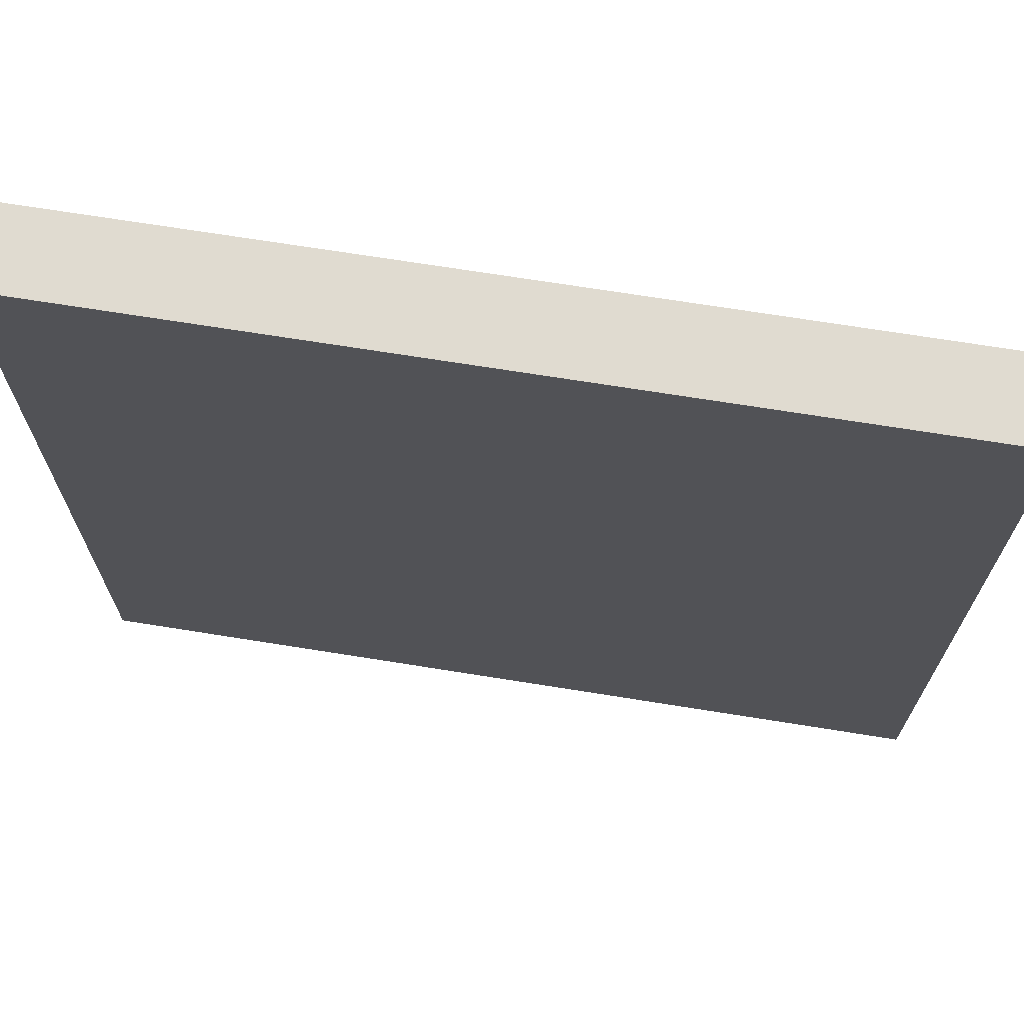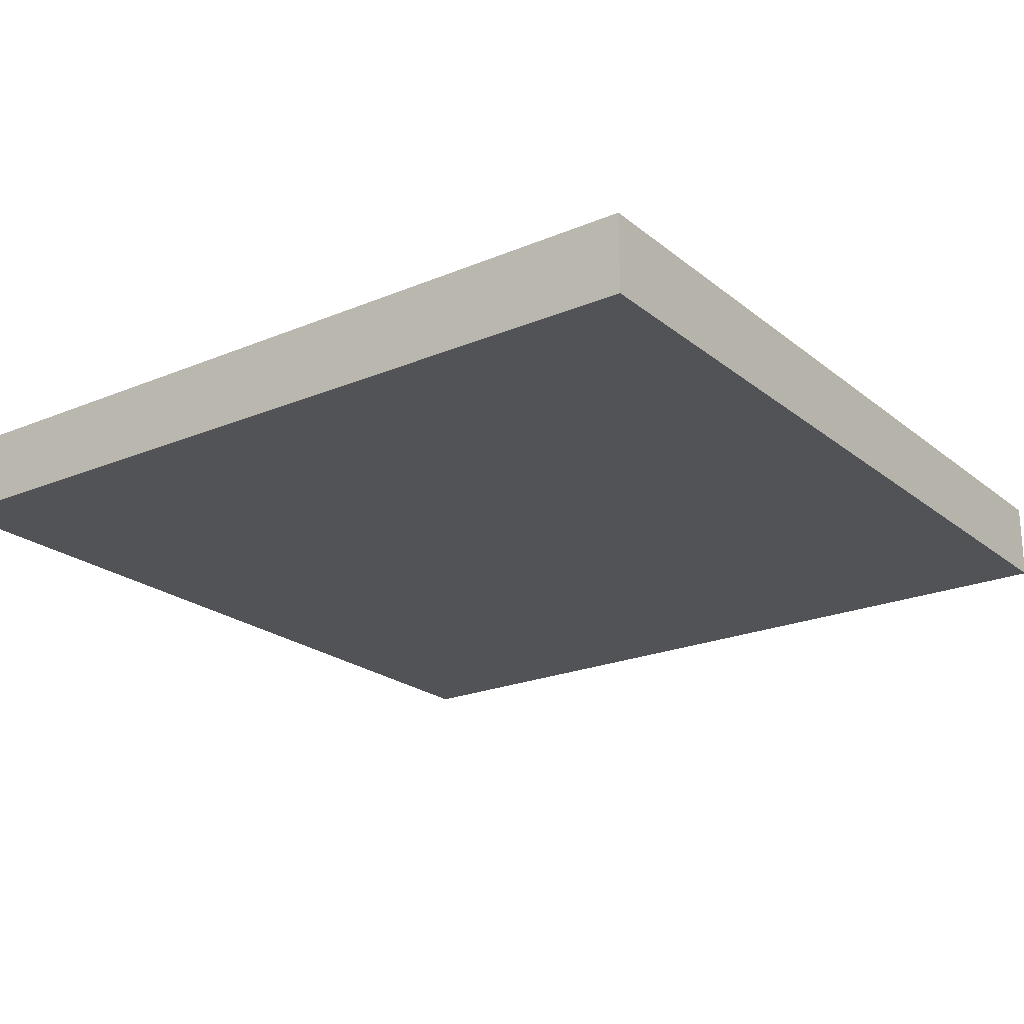
<metadata>
{"format":"obj","ext":"obj","renderer":"f3d","projection":"perspective","resolution":1024,"background":"white","views":[{"elev":70.0,"azim":9.1,"up":"+Z"},{"elev":-22.0,"azim":-53.8,"up":"+Y"}]}
</metadata>
<code>
o
v -3.2 0 3.2
v -3.2 0 -3.3
v -3.2 0.4 3.2
v -3.2 0.4 -3.3
v -3.2 0.5 0.3
v -3.2 0.5 0.2
v -3.2 0.5 -0.3
v -3.2 0.5 -0.4
v -3.2 0.6 3.2
v -3.2 0.6 0.3
v -3.2 0.6 0.2
v -3.2 0.6 -0.3
v -3.2 0.6 -0.4
v -3.2 0.6 -3.3
v 3.3 0 3.2
v 3.3 0 -3.3
v 3.3 0.4 3.2
v 3.3 0.4 -3.3
v 3.3 0.5 0.4
v 3.3 0.5 0.3
v 3.3 0.5 -0.3
v 3.3 0.5 -0.4
v 3.3 0.6 3.2
v 3.3 0.6 0.4
v 3.3 0.6 0.3
v 3.3 0.6 -0.3
v 3.3 0.6 -0.4
v 3.3 0.6 -3.3
v -3.2 0 3.2
v -3.2 0.4 3.2
v -3.2 0.6 3.2
v -0.3 0.5 3.2
v -0.3 0.6 3.2
v -0.2 0.5 3.2
v -0.2 0.6 3.2
v 0.4 0.5 3.2
v 0.4 0.6 3.2
v 0.5 0.5 3.2
v 0.5 0.6 3.2
v 3.3 0 3.2
v 3.3 0.4 3.2
v 3.3 0.6 3.2
v -3.2 0 -3.3
v -3.2 0.4 -3.3
v -3.2 0.6 -3.3
v -0.3 0.5 -3.3
v -0.3 0.6 -3.3
v -0.2 0.5 -3.3
v -0.2 0.6 -3.3
v 0.4 0.5 -3.3
v 0.4 0.6 -3.3
v 0.5 0.5 -3.3
v 0.5 0.6 -3.3
v 3.3 0 -3.3
v 3.3 0.4 -3.3
v 3.3 0.6 -3.3
v -3.2 0 3.2
v 3.3 0 3.2
v -3.2 0 -3.3
v 3.3 0 -3.3
v -3.2 0.6 3.2
v -0.3 0.6 3.2
v -0.2 0.6 3.2
v 0.4 0.6 3.2
v 0.5 0.6 3.2
v 3.3 0.6 3.2
v -0.4 0.6 3
v -0.3 0.6 3
v -0.2 0.6 3
v 0.3 0.6 2.9
v 0.4 0.6 2.9
v 0.5 0.6 2.9
v -0.4 0.6 2.6
v -0.3 0.6 2.6
v -0.2 0.6 2.6
v 0.3 0.6 2.6
v 0.4 0.6 2.6
v 0.5 0.6 2.6
v 0.3 0.6 2.5
v 0.4 0.6 2.5
v 0.5 0.6 2.5
v -0.4 0.6 2.4
v -0.3 0.6 2.4
v -0.2 0.6 2.4
v 0.3 0.6 2.3
v 0.4 0.6 2.3
v 0.5 0.6 2.3
v -0.4 0.6 2.2
v -0.3 0.6 2.2
v -0.2 0.6 2.2
v -0.4 0.6 2.1
v -0.3 0.6 2.1
v -0.2 0.6 2.1
v -0.4 0.6 2
v -0.3 0.6 2
v -0.2 0.6 2
v 0.3 0.6 2
v 0.4 0.6 2
v 0.5 0.6 2
v 0.3 0.6 1.9
v 0.4 0.6 1.9
v 0.5 0.6 1.9
v 0.3 0.6 1.8
v 0.4 0.6 1.8
v 0.5 0.6 1.8
v 0.3 0.6 1.7
v 0.4 0.6 1.7
v 0.5 0.6 1.7
v -0.4 0.6 1.6
v -0.3 0.6 1.6
v -0.2 0.6 1.6
v 0.3 0.6 1.3
v 0.4 0.6 1.3
v 0.5 0.6 1.3
v -0.4 0.6 1.2
v -0.3 0.6 1.2
v -0.2 0.6 1.2
v -0.4 0.6 1.1
v -0.3 0.6 1.1
v -0.2 0.6 1.1
v 0.3 0.6 1
v 0.4 0.6 1
v 0.5 0.6 1
v -0.4 0.6 0.7
v -0.3 0.6 0.7
v -0.2 0.6 0.7
v -0.4 0.6 0.6
v -0.3 0.6 0.6
v -0.2 0.6 0.6
v -3.1 0.6 0.4
v -2.9 0.6 0.4
v -2.6 0.6 0.4
v -2.5 0.6 0.4
v -2.4 0.6 0.4
v -1.9 0.6 0.4
v -1.7 0.6 0.4
v -1.5 0.6 0.4
v -1.4 0.6 0.4
v -1.2 0.6 0.4
v -1 0.6 0.4
v -0.9 0.6 0.4
v -0.8 0.6 0.4
v -0.5 0.6 0.4
v -0.4 0.6 0.4
v -0.3 0.6 0.4
v -0.2 0.6 0.4
v 0.3 0.6 0.4
v 0.4 0.6 0.4
v 0.5 0.6 0.4
v 0.7 0.6 0.4
v 0.9 0.6 0.4
v 1.2 0.6 0.4
v 1.3 0.6 0.4
v 1.5 0.6 0.4
v 1.7 0.6 0.4
v 1.9 0.6 0.4
v 2 0.6 0.4
v 2.1 0.6 0.4
v 2.2 0.6 0.4
v 2.5 0.6 0.4
v 2.7 0.6 0.4
v 3.1 0.6 0.4
v 3.2 0.6 0.4
v 3.3 0.6 0.4
v -3.2 0.6 0.3
v -3.1 0.6 0.3
v -2.9 0.6 0.3
v -2.6 0.6 0.3
v -2.5 0.6 0.3
v -2.4 0.6 0.3
v -1.9 0.6 0.3
v -1.7 0.6 0.3
v -1.5 0.6 0.3
v -1.4 0.6 0.3
v -1.2 0.6 0.3
v -1 0.6 0.3
v -0.9 0.6 0.3
v -0.8 0.6 0.3
v -0.5 0.6 0.3
v -0.3 0.6 0.3
v -0.2 0.6 0.3
v 0.3 0.6 0.3
v 0.4 0.6 0.3
v 0.5 0.6 0.3
v 0.7 0.6 0.3
v 0.9 0.6 0.3
v 1.2 0.6 0.3
v 1.3 0.6 0.3
v 1.5 0.6 0.3
v 1.7 0.6 0.3
v 1.9 0.6 0.3
v 2 0.6 0.3
v 2.1 0.6 0.3
v 2.2 0.6 0.3
v 2.5 0.6 0.3
v 2.7 0.6 0.3
v 3.1 0.6 0.3
v 3.2 0.6 0.3
v 3.3 0.6 0.3
v -3.2 0.6 0.2
v -3.1 0.6 0.2
v -2.9 0.6 0.2
v -2.6 0.6 0.2
v -2.5 0.6 0.2
v -2.4 0.6 0.2
v -1.9 0.6 0.2
v -1.7 0.6 0.2
v -1.5 0.6 0.2
v -1.4 0.6 0.2
v -1.2 0.6 0.2
v -1 0.6 0.2
v -0.9 0.6 0.2
v -0.8 0.6 0.2
v -0.5 0.6 0.2
v -0.3 0.6 0.2
v 0.4 0.6 0.2
v 0.5 0.6 0.2
v 0.7 0.6 0.2
v 0.9 0.6 0.2
v 1.2 0.6 0.2
v 1.3 0.6 0.2
v 1.5 0.6 0.2
v 1.7 0.6 0.2
v 1.9 0.6 0.2
v 2 0.6 0.2
v 2.1 0.6 0.2
v 2.2 0.6 0.2
v 2.5 0.6 0.2
v 2.7 0.6 0.2
v 3.1 0.6 0.2
v 3.2 0.6 0.2
v -3.2 0.6 -0.3
v -3 0.6 -0.3
v -2.7 0.6 -0.3
v -2.5 0.6 -0.3
v -2.4 0.6 -0.3
v -2.3 0.6 -0.3
v -1.9 0.6 -0.3
v -1.7 0.6 -0.3
v -1.3 0.6 -0.3
v -1.1 0.6 -0.3
v -1 0.6 -0.3
v -0.9 0.6 -0.3
v -0.8 0.6 -0.3
v -0.7 0.6 -0.3
v -0.4 0.6 -0.3
v -0.2 0.6 -0.3
v 0.3 0.6 -0.3
v 0.4 0.6 -0.3
v 0.5 0.6 -0.3
v 0.8 0.6 -0.3
v 1.3 0.6 -0.3
v 1.5 0.6 -0.3
v 1.7 0.6 -0.3
v 1.8 0.6 -0.3
v 2 0.6 -0.3
v 2.2 0.6 -0.3
v 2.3 0.6 -0.3
v 2.4 0.6 -0.3
v 2.6 0.6 -0.3
v 2.7 0.6 -0.3
v 3 0.6 -0.3
v 3.1 0.6 -0.3
v 3.2 0.6 -0.3
v 3.3 0.6 -0.3
v -3.2 0.6 -0.4
v -3 0.6 -0.4
v -2.7 0.6 -0.4
v -2.5 0.6 -0.4
v -2.4 0.6 -0.4
v -2.3 0.6 -0.4
v -1.9 0.6 -0.4
v -1.7 0.6 -0.4
v -1.3 0.6 -0.4
v -1.1 0.6 -0.4
v -1 0.6 -0.4
v -0.9 0.6 -0.4
v -0.8 0.6 -0.4
v -0.7 0.6 -0.4
v -0.4 0.6 -0.4
v -0.3 0.6 -0.4
v 0.4 0.6 -0.4
v 0.5 0.6 -0.4
v 0.8 0.6 -0.4
v 1.3 0.6 -0.4
v 1.5 0.6 -0.4
v 1.7 0.6 -0.4
v 1.8 0.6 -0.4
v 2 0.6 -0.4
v 2.2 0.6 -0.4
v 2.3 0.6 -0.4
v 2.4 0.6 -0.4
v 2.6 0.6 -0.4
v 2.7 0.6 -0.4
v 3 0.6 -0.4
v 3.1 0.6 -0.4
v 3.2 0.6 -0.4
v 3.3 0.6 -0.4
v -3 0.6 -0.5
v -2.7 0.6 -0.5
v -2.5 0.6 -0.5
v -2.4 0.6 -0.5
v -2.3 0.6 -0.5
v -1.9 0.6 -0.5
v -1.7 0.6 -0.5
v -1.3 0.6 -0.5
v -1.1 0.6 -0.5
v -1 0.6 -0.5
v -0.9 0.6 -0.5
v -0.8 0.6 -0.5
v -0.7 0.6 -0.5
v -0.4 0.6 -0.5
v 0.4 0.6 -0.5
v 0.5 0.6 -0.5
v 0.8 0.6 -0.5
v 1.3 0.6 -0.5
v 1.5 0.6 -0.5
v 1.7 0.6 -0.5
v 1.8 0.6 -0.5
v 2 0.6 -0.5
v 2.2 0.6 -0.5
v 2.3 0.6 -0.5
v 2.4 0.6 -0.5
v 2.6 0.6 -0.5
v 2.7 0.6 -0.5
v 3 0.6 -0.5
v 3.1 0.6 -0.5
v 3.2 0.6 -0.5
v -0.4 0.6 -0.6
v -0.3 0.6 -0.6
v -0.2 0.6 -0.6
v 0.3 0.6 -0.6
v 0.4 0.6 -0.6
v 0.5 0.6 -0.6
v 0.3 0.6 -0.8
v 0.4 0.6 -0.8
v 0.5 0.6 -0.8
v -0.4 0.6 -0.9
v -0.3 0.6 -0.9
v -0.2 0.6 -0.9
v -0.4 0.6 -1
v -0.3 0.6 -1
v -0.2 0.6 -1
v 0.3 0.6 -1
v 0.4 0.6 -1
v 0.5 0.6 -1
v -0.4 0.6 -1.2
v -0.3 0.6 -1.2
v -0.2 0.6 -1.2
v -0.4 0.6 -1.3
v -0.3 0.6 -1.3
v -0.2 0.6 -1.3
v 0.3 0.6 -1.3
v 0.4 0.6 -1.3
v 0.5 0.6 -1.3
v 0.3 0.6 -1.4
v 0.4 0.6 -1.4
v 0.5 0.6 -1.4
v -0.4 0.6 -1.5
v -0.3 0.6 -1.5
v -0.2 0.6 -1.5
v 0.3 0.6 -1.6
v 0.4 0.6 -1.6
v 0.5 0.6 -1.6
v -0.4 0.6 -1.7
v -0.3 0.6 -1.7
v -0.2 0.6 -1.7
v 0.3 0.6 -1.9
v 0.4 0.6 -1.9
v 0.5 0.6 -1.9
v -0.4 0.6 -2
v -0.3 0.6 -2
v -0.2 0.6 -2
v -0.4 0.6 -2.1
v -0.3 0.6 -2.1
v -0.2 0.6 -2.1
v 0.3 0.6 -2.3
v 0.4 0.6 -2.3
v 0.5 0.6 -2.3
v -0.4 0.6 -2.4
v -0.3 0.6 -2.4
v -0.2 0.6 -2.4
v -0.4 0.6 -2.5
v -0.3 0.6 -2.5
v -0.2 0.6 -2.5
v 0.3 0.6 -2.5
v 0.4 0.6 -2.5
v 0.5 0.6 -2.5
v -0.4 0.6 -2.6
v -0.3 0.6 -2.6
v -0.2 0.6 -2.6
v -0.4 0.6 -2.8
v -0.3 0.6 -2.8
v -0.2 0.6 -2.8
v 0.3 0.6 -3
v 0.4 0.6 -3
v 0.5 0.6 -3
v -0.4 0.6 -3.1
v -0.3 0.6 -3.1
v -0.2 0.6 -3.1
v 0.3 0.6 -3.1
v 0.4 0.6 -3.1
v 0.5 0.6 -3.1
v -3.2 0.6 -3.3
v -0.3 0.6 -3.3
v -0.2 0.6 -3.3
v 0.4 0.6 -3.3
v 0.5 0.6 -3.3
v 3.3 0.6 -3.3
f 3 2 1
f 4 2 3
f 5 4 3
f 6 4 5
f 7 4 6
f 8 4 7
f 9 5 3
f 10 6 5
f 10 5 9
f 11 7 6
f 11 6 10
f 12 8 7
f 12 7 11
f 13 4 8
f 13 8 12
f 14 4 13
f 15 16 17
f 17 16 18
f 17 18 19
f 19 18 20
f 20 18 21
f 21 18 22
f 17 19 23
f 19 20 24
f 23 19 24
f 20 21 25
f 24 20 25
f 21 22 26
f 25 21 26
f 22 18 27
f 26 22 27
f 27 18 28
f 32 31 30
f 33 31 32
f 34 32 30
f 34 33 32
f 35 33 34
f 36 34 30
f 36 35 34
f 37 35 36
f 38 36 30
f 38 37 36
f 39 37 38
f 40 30 29
f 41 38 30
f 41 30 40
f 41 39 38
f 42 39 41
f 44 45 46
f 46 45 47
f 44 46 48
f 46 47 48
f 48 47 49
f 44 48 50
f 48 49 50
f 50 49 51
f 44 50 52
f 50 51 52
f 52 51 53
f 43 44 54
f 44 52 55
f 54 44 55
f 52 53 55
f 55 53 56
f 59 58 57
f 60 58 59
f 61 62 67
f 62 63 68
f 67 62 68
f 63 64 69
f 68 63 69
f 68 69 70
f 69 64 70
f 64 65 71
f 70 64 71
f 65 66 72
f 71 65 72
f 61 67 73
f 67 68 73
f 68 70 74
f 73 68 74
f 74 70 75
f 70 71 76
f 75 70 76
f 71 72 77
f 76 71 77
f 72 66 78
f 77 72 78
f 76 77 79
f 75 76 79
f 77 78 80
f 79 77 80
f 78 66 81
f 80 78 81
f 61 73 82
f 73 74 82
f 74 75 83
f 82 74 83
f 75 79 84
f 83 75 84
f 79 80 85
f 84 79 85
f 83 84 85
f 80 81 86
f 85 80 86
f 81 66 87
f 86 81 87
f 61 82 88
f 82 83 88
f 83 85 89
f 88 83 89
f 85 86 89
f 89 86 90
f 61 88 91
f 88 89 91
f 89 90 92
f 91 89 92
f 90 86 93
f 92 90 93
f 91 92 94
f 61 91 94
f 92 93 95
f 94 92 95
f 93 86 96
f 95 93 96
f 96 86 97
f 86 87 98
f 97 86 98
f 87 66 99
f 98 87 99
f 97 98 100
f 96 97 100
f 98 99 101
f 100 98 101
f 99 66 102
f 101 99 102
f 100 101 103
f 96 100 103
f 101 102 104
f 103 101 104
f 102 66 105
f 104 102 105
f 103 104 106
f 96 103 106
f 104 105 107
f 106 104 107
f 105 66 108
f 107 105 108
f 94 95 109
f 61 94 109
f 95 96 110
f 109 95 110
f 106 107 111
f 110 96 111
f 96 106 111
f 110 111 112
f 111 107 112
f 107 108 113
f 112 107 113
f 108 66 114
f 113 108 114
f 109 110 115
f 61 109 115
f 110 112 116
f 115 110 116
f 116 112 117
f 61 115 118
f 115 116 118
f 116 117 119
f 118 116 119
f 117 112 120
f 119 117 120
f 112 113 121
f 120 112 121
f 119 120 121
f 113 114 122
f 121 113 122
f 114 66 123
f 122 114 123
f 61 118 124
f 118 119 124
f 121 122 125
f 124 119 125
f 119 121 125
f 125 122 126
f 61 124 127
f 124 125 127
f 125 126 128
f 127 125 128
f 126 122 129
f 128 126 129
f 61 127 130
f 130 127 131
f 131 127 132
f 132 127 133
f 133 127 134
f 134 127 135
f 135 127 136
f 136 127 137
f 137 127 138
f 138 127 139
f 139 127 140
f 140 127 141
f 141 127 142
f 142 127 143
f 127 128 144
f 143 127 144
f 128 129 145
f 144 128 145
f 129 122 146
f 145 129 146
f 146 122 147
f 122 123 148
f 147 122 148
f 123 66 149
f 148 123 149
f 149 66 150
f 150 66 151
f 151 66 152
f 152 66 153
f 153 66 154
f 154 66 155
f 155 66 156
f 156 66 157
f 157 66 158
f 158 66 159
f 159 66 160
f 160 66 161
f 161 66 162
f 162 66 163
f 163 66 164
f 61 130 165
f 130 131 166
f 165 130 166
f 131 132 167
f 166 131 167
f 132 133 168
f 167 132 168
f 133 134 169
f 168 133 169
f 134 135 170
f 169 134 170
f 135 136 171
f 170 135 171
f 136 137 172
f 171 136 172
f 137 138 173
f 172 137 173
f 138 139 174
f 173 138 174
f 139 140 175
f 174 139 175
f 140 141 176
f 175 140 176
f 141 142 177
f 176 141 177
f 142 143 178
f 177 142 178
f 144 145 179
f 178 143 179
f 143 144 179
f 145 146 180
f 179 145 180
f 146 147 181
f 180 146 181
f 147 148 182
f 181 147 182
f 148 149 182
f 149 150 182
f 182 150 183
f 183 150 184
f 150 151 185
f 184 150 185
f 151 152 186
f 185 151 186
f 152 153 187
f 186 152 187
f 153 154 188
f 187 153 188
f 154 155 189
f 188 154 189
f 155 156 190
f 189 155 190
f 156 157 191
f 190 156 191
f 157 158 192
f 191 157 192
f 158 159 193
f 192 158 193
f 159 160 194
f 193 159 194
f 160 161 195
f 194 160 195
f 161 162 196
f 195 161 196
f 162 163 197
f 196 162 197
f 163 164 198
f 197 163 198
f 198 164 199
f 165 166 200
f 166 167 201
f 200 166 201
f 167 168 202
f 201 167 202
f 168 169 203
f 202 168 203
f 169 170 204
f 203 169 204
f 170 171 205
f 204 170 205
f 171 172 206
f 205 171 206
f 172 173 207
f 206 172 207
f 173 174 208
f 207 173 208
f 174 175 209
f 208 174 209
f 175 176 210
f 209 175 210
f 176 177 211
f 210 176 211
f 177 178 212
f 211 177 212
f 178 179 213
f 212 178 213
f 179 180 214
f 213 179 214
f 180 181 215
f 214 180 215
f 181 182 215
f 182 183 215
f 183 184 216
f 215 183 216
f 184 185 217
f 216 184 217
f 185 186 218
f 217 185 218
f 186 187 219
f 218 186 219
f 187 188 220
f 219 187 220
f 188 189 221
f 220 188 221
f 189 190 222
f 221 189 222
f 190 191 223
f 222 190 223
f 191 192 224
f 223 191 224
f 192 193 225
f 224 192 225
f 193 194 226
f 225 193 226
f 194 195 227
f 226 194 227
f 195 196 228
f 227 195 228
f 196 197 229
f 228 196 229
f 197 198 230
f 229 197 230
f 198 199 231
f 230 198 231
f 209 210 232
f 213 214 232
f 230 231 232
f 228 229 232
f 229 230 232
f 224 225 232
f 223 224 232
f 222 223 232
f 221 222 232
f 220 221 232
f 219 220 232
f 218 219 232
f 217 218 232
f 216 217 232
f 215 216 232
f 214 215 232
f 225 226 232
f 226 227 232
f 211 212 232
f 208 209 232
f 207 208 232
f 206 207 232
f 205 206 232
f 204 205 232
f 203 204 232
f 202 203 232
f 201 202 232
f 200 201 232
f 212 213 232
f 210 211 232
f 227 228 232
f 232 231 233
f 233 231 234
f 234 231 235
f 235 231 236
f 236 231 237
f 237 231 238
f 238 231 239
f 239 231 240
f 240 231 241
f 241 231 242
f 242 231 243
f 243 231 244
f 244 231 245
f 245 231 246
f 246 231 247
f 247 231 248
f 248 231 249
f 249 231 250
f 250 231 251
f 251 231 252
f 252 231 253
f 253 231 254
f 254 231 255
f 255 231 256
f 256 231 257
f 257 231 258
f 258 231 259
f 259 231 260
f 260 231 261
f 261 231 262
f 262 231 263
f 231 199 264
f 263 231 264
f 264 199 265
f 232 233 266
f 233 234 267
f 266 233 267
f 234 235 268
f 267 234 268
f 235 236 269
f 268 235 269
f 236 237 270
f 269 236 270
f 237 238 271
f 270 237 271
f 238 239 272
f 271 238 272
f 239 240 273
f 272 239 273
f 240 241 274
f 273 240 274
f 241 242 275
f 274 241 275
f 242 243 276
f 275 242 276
f 243 244 277
f 276 243 277
f 244 245 278
f 277 244 278
f 245 246 279
f 278 245 279
f 246 247 280
f 279 246 280
f 280 247 281
f 248 249 282
f 249 250 282
f 250 251 283
f 282 250 283
f 251 252 284
f 283 251 284
f 252 253 285
f 284 252 285
f 253 254 286
f 285 253 286
f 254 255 287
f 286 254 287
f 255 256 288
f 287 255 288
f 256 257 289
f 288 256 289
f 257 258 290
f 289 257 290
f 258 259 291
f 290 258 291
f 259 260 292
f 291 259 292
f 260 261 293
f 292 260 293
f 261 262 294
f 293 261 294
f 262 263 295
f 294 262 295
f 263 264 296
f 295 263 296
f 264 265 297
f 296 264 297
f 297 265 298
f 266 267 299
f 267 268 299
f 268 269 300
f 299 268 300
f 269 270 301
f 300 269 301
f 270 271 302
f 301 270 302
f 271 272 303
f 302 271 303
f 272 273 304
f 303 272 304
f 273 274 305
f 304 273 305
f 274 275 306
f 305 274 306
f 275 276 307
f 306 275 307
f 276 277 308
f 307 276 308
f 277 278 309
f 308 277 309
f 278 279 310
f 309 278 310
f 279 280 311
f 310 279 311
f 280 281 312
f 311 280 312
f 248 282 313
f 282 283 313
f 283 284 314
f 313 283 314
f 284 285 315
f 314 284 315
f 285 286 316
f 315 285 316
f 286 287 317
f 316 286 317
f 287 288 318
f 317 287 318
f 288 289 319
f 318 288 319
f 289 290 320
f 319 289 320
f 290 291 321
f 320 290 321
f 291 292 322
f 321 291 322
f 292 293 323
f 322 292 323
f 293 294 324
f 323 293 324
f 294 295 325
f 324 294 325
f 295 296 326
f 325 295 326
f 296 297 327
f 326 296 327
f 297 298 328
f 327 297 328
f 299 300 329
f 300 301 329
f 301 302 329
f 302 303 329
f 309 310 329
f 303 304 329
f 304 305 329
f 305 306 329
f 306 307 329
f 307 308 329
f 308 309 329
f 310 311 329
f 312 281 329
f 311 312 329
f 281 247 330
f 329 281 330
f 247 248 331
f 330 247 331
f 248 313 332
f 331 248 332
f 322 323 333
f 332 313 333
f 326 327 333
f 313 314 333
f 327 328 333
f 314 315 333
f 315 316 333
f 316 317 333
f 325 326 333
f 324 325 333
f 317 318 333
f 318 319 333
f 319 320 333
f 320 321 333
f 321 322 333
f 323 324 333
f 333 328 334
f 331 332 335
f 330 331 335
f 332 333 335
f 333 334 336
f 335 333 336
f 334 328 337
f 336 334 337
f 299 329 338
f 329 330 338
f 330 335 339
f 338 330 339
f 339 335 340
f 299 338 341
f 338 339 341
f 339 340 342
f 341 339 342
f 340 335 343
f 342 340 343
f 335 336 344
f 343 335 344
f 336 337 345
f 344 336 345
f 337 328 346
f 345 337 346
f 341 342 347
f 299 341 347
f 342 343 348
f 347 342 348
f 344 345 348
f 343 344 348
f 348 345 349
f 299 347 350
f 347 348 350
f 348 349 351
f 350 348 351
f 349 345 352
f 351 349 352
f 352 345 353
f 345 346 354
f 353 345 354
f 346 328 355
f 354 346 355
f 353 354 356
f 352 353 356
f 351 352 356
f 354 355 357
f 356 354 357
f 355 328 358
f 357 355 358
f 350 351 359
f 299 350 359
f 356 357 360
f 359 351 360
f 351 356 360
f 360 357 361
f 361 357 362
f 357 358 363
f 362 357 363
f 358 328 364
f 363 358 364
f 299 359 365
f 359 360 365
f 360 361 366
f 365 360 366
f 361 362 367
f 366 361 367
f 362 363 368
f 367 362 368
f 366 367 368
f 363 364 369
f 368 363 369
f 364 328 370
f 369 364 370
f 299 365 371
f 365 366 371
f 368 369 372
f 371 366 372
f 366 368 372
f 372 369 373
f 299 371 374
f 371 372 374
f 372 373 375
f 374 372 375
f 373 369 376
f 375 373 376
f 375 376 377
f 376 369 377
f 369 370 378
f 377 369 378
f 370 328 379
f 378 370 379
f 374 375 380
f 299 374 380
f 375 377 381
f 380 375 381
f 381 377 382
f 299 380 383
f 380 381 383
f 381 382 384
f 383 381 384
f 382 377 385
f 384 382 385
f 377 378 386
f 385 377 386
f 378 379 387
f 386 378 387
f 379 328 388
f 387 379 388
f 383 384 389
f 299 383 389
f 384 385 390
f 389 384 390
f 386 387 390
f 385 386 390
f 390 387 391
f 299 389 392
f 389 390 392
f 390 391 393
f 392 390 393
f 391 387 394
f 393 391 394
f 393 394 395
f 394 387 395
f 387 388 396
f 395 387 396
f 388 328 397
f 396 388 397
f 392 393 398
f 299 392 398
f 393 395 399
f 398 393 399
f 399 395 400
f 395 396 401
f 400 395 401
f 396 397 402
f 401 396 402
f 397 328 403
f 402 397 403
f 299 398 404
f 266 299 404
f 398 399 404
f 399 400 405
f 404 399 405
f 401 402 406
f 405 400 406
f 400 401 406
f 402 403 407
f 406 402 407
f 403 328 408
f 407 403 408
f 328 298 409
f 408 328 409

</code>
